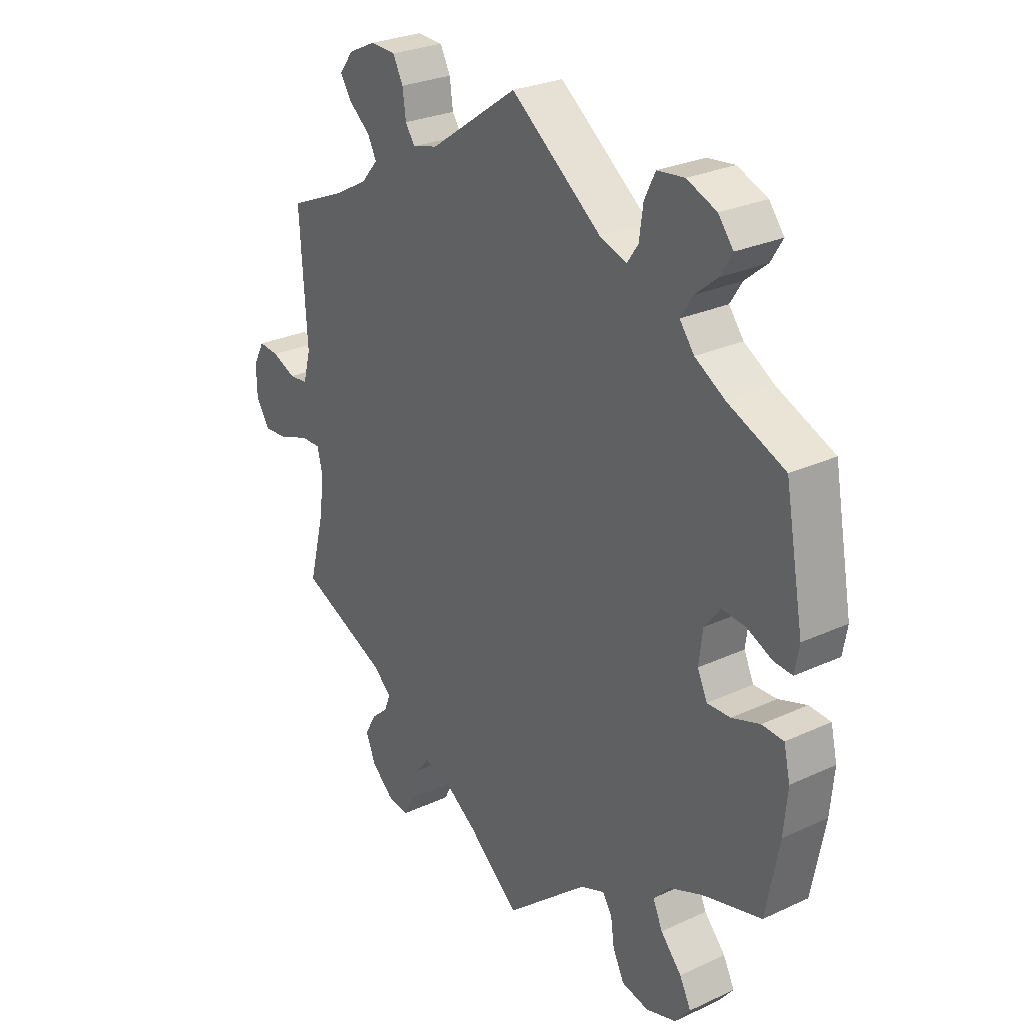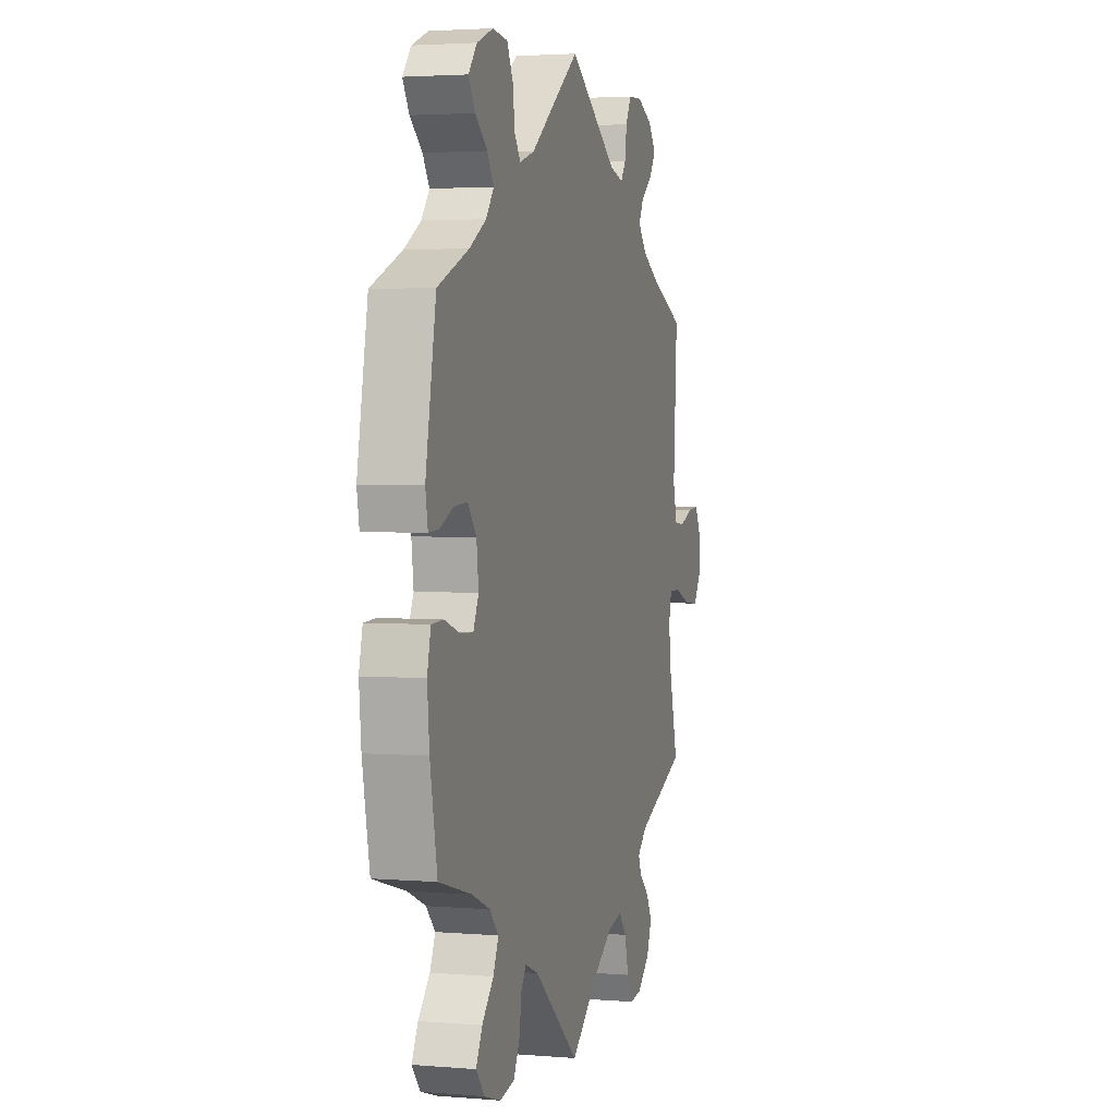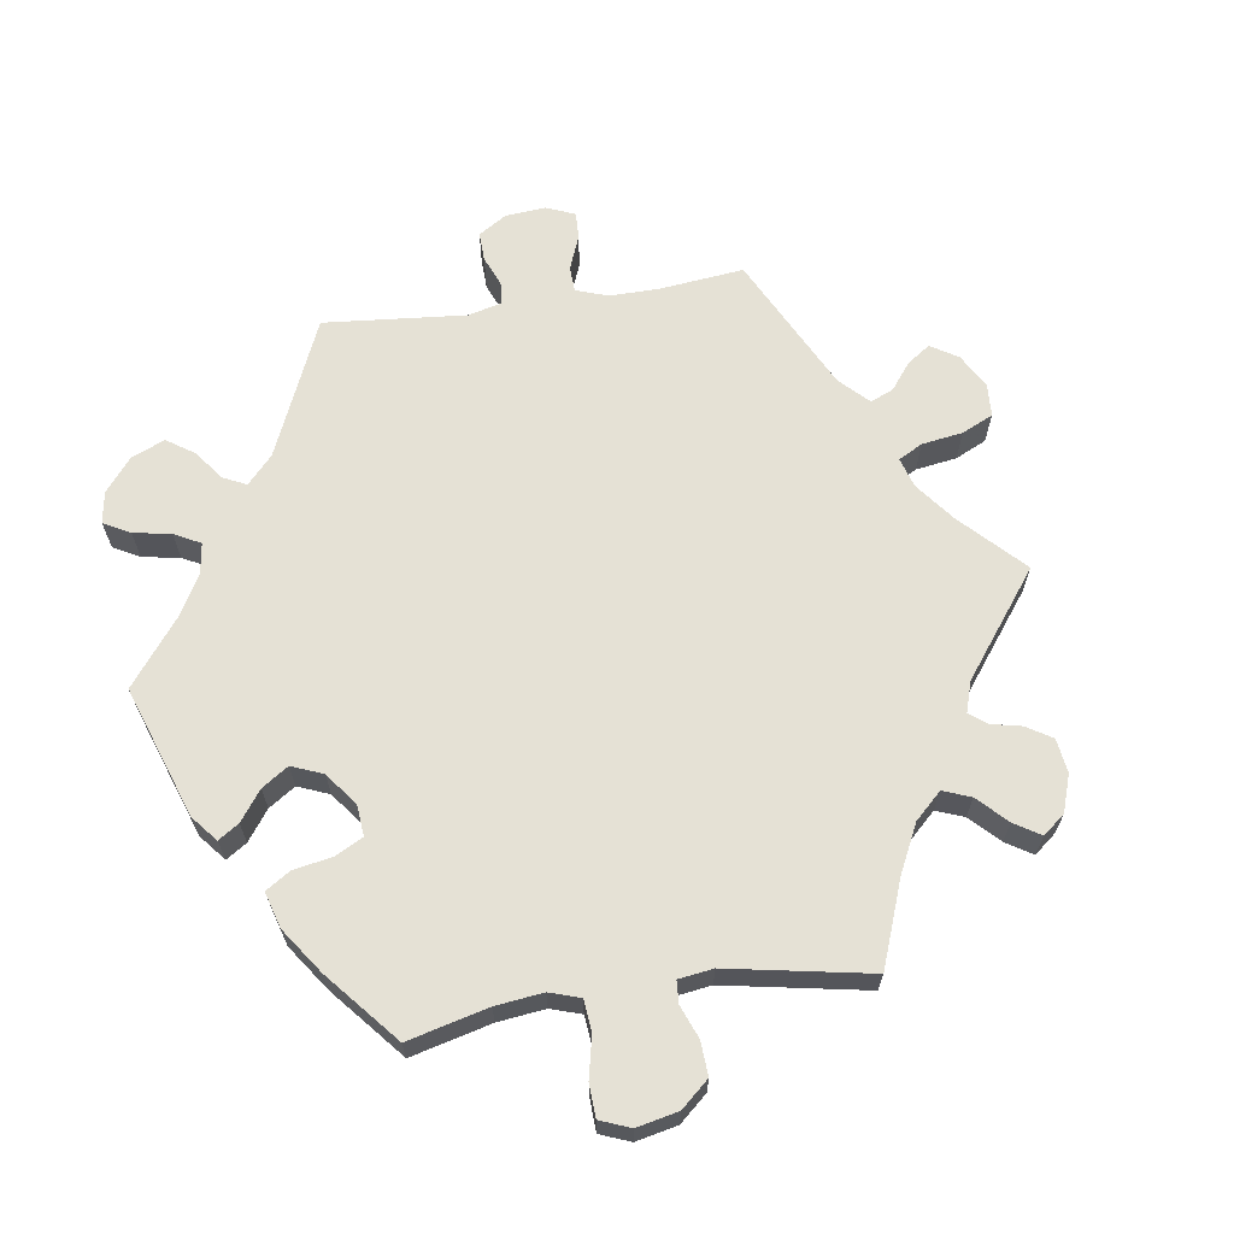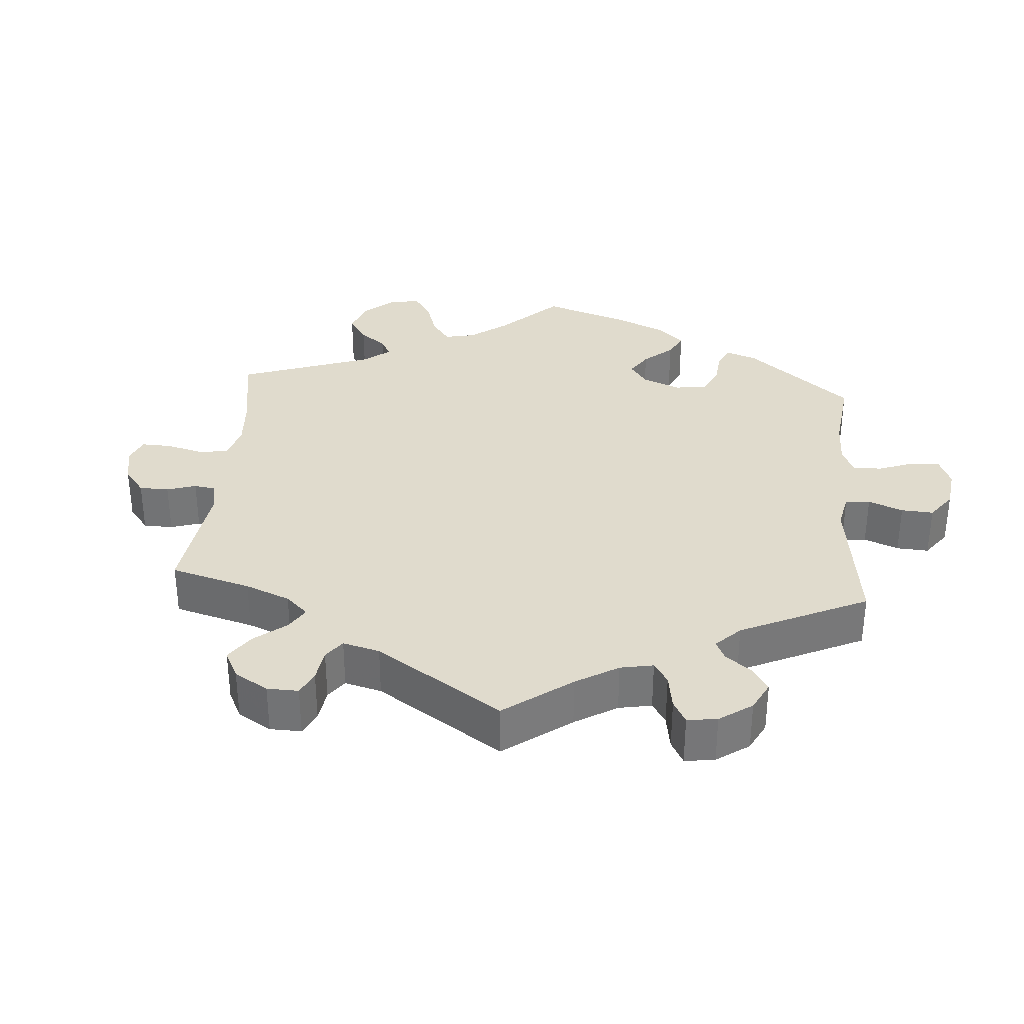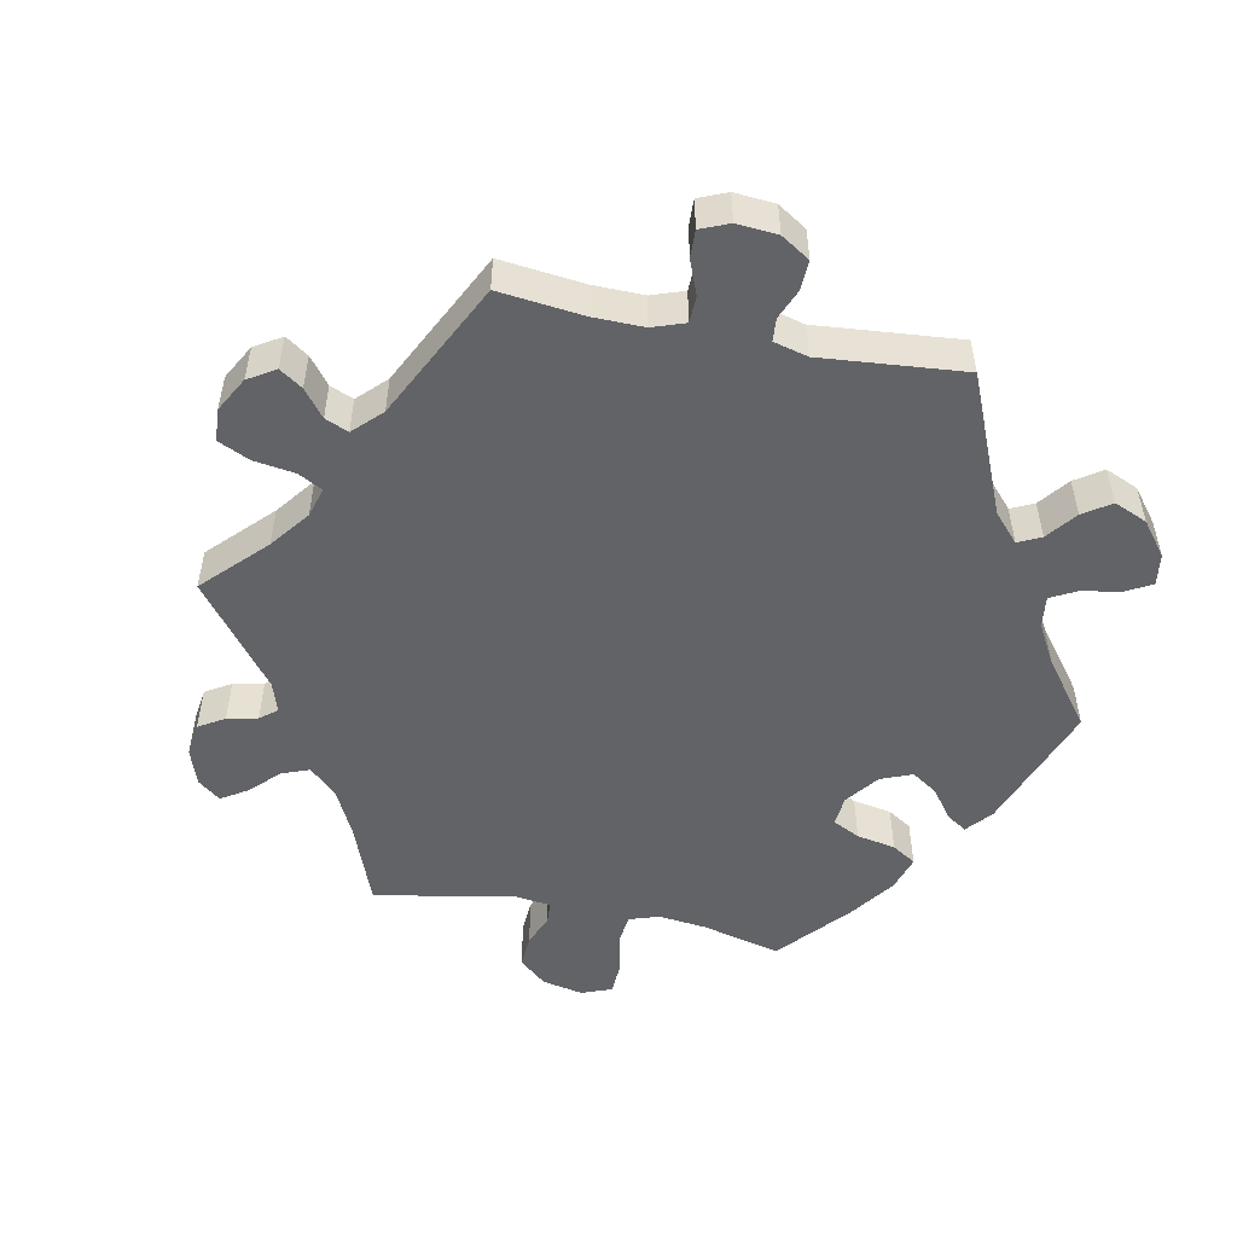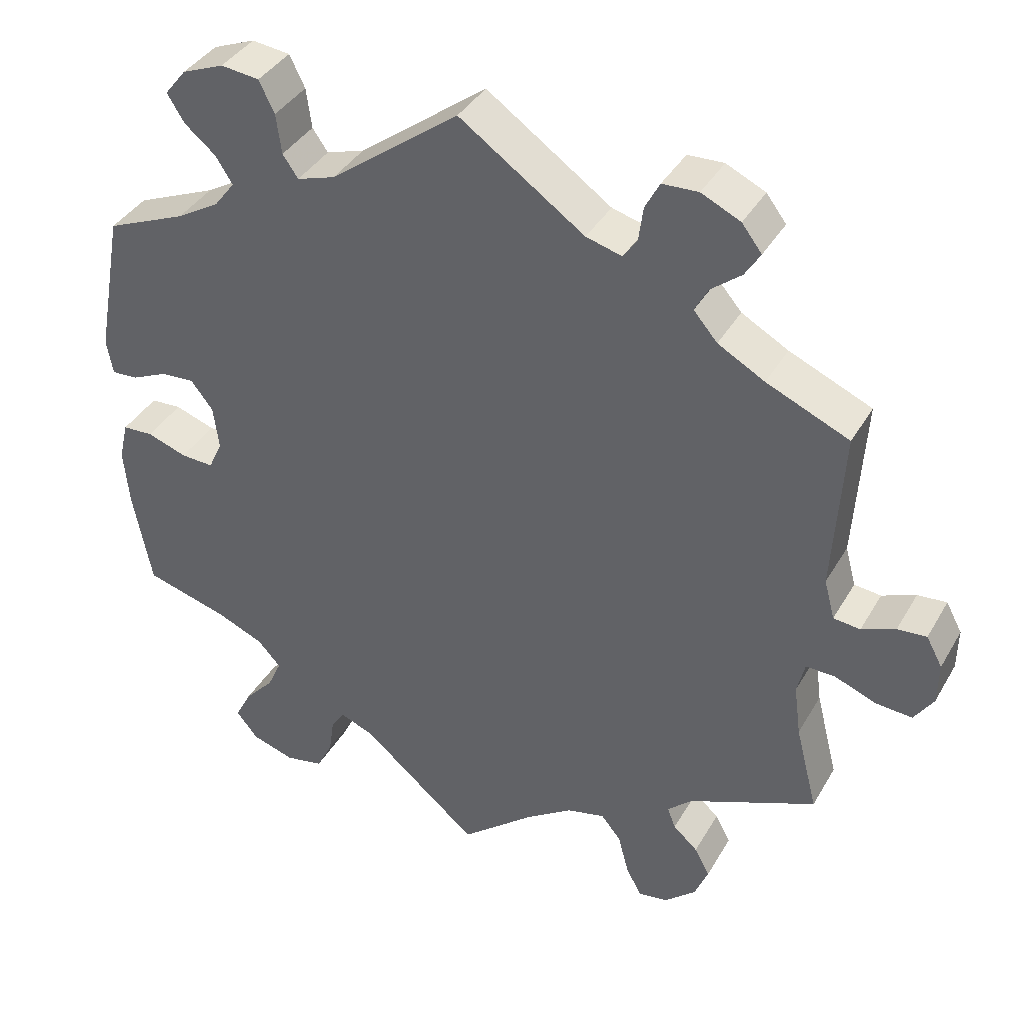
<metadata>
{"format":"obj","ext":"obj","renderer":"f3d","projection":"perspective","resolution":1024,"background":"white","views":[{"elev":27.4,"azim":54.6,"up":"+Z"},{"elev":3.0,"azim":105.9,"up":"+Z"},{"elev":65.0,"azim":141.6,"up":"+Y"},{"elev":33.3,"azim":-55.5,"up":"+Y"},{"elev":-50.8,"azim":-41.3,"up":"+Y"},{"elev":38.4,"azim":-152.9,"up":"+Z"}]}
</metadata>
<code>
v -0.392 0.07 0.336
v -0.331 0.07 0.37
v -0.3 0.07 0.406
v -0.317 0.07 0.438
v -0.357 0.07 0.47
v -0.377 0.07 0.502
v -0.351 0.07 0.536
v -0.3 0.07 0.56
v -0.253 0.07 0.558
v -0.234 0.07 0.522
v -0.228 0.07 0.477
v -0.21 0.07 0.451
v -0.163 0.07 0.464
v 0 0.07 0.578
v 0.168 0.07 0.452
v 0.218 0.07 0.436
v 0.238 0.07 0.465
v 0.245 0.07 0.517
v 0.265 0.07 0.558
v 0.315 0.07 0.564
v 0.37 0.07 0.542
v 0.398 0.07 0.507
v 0.376 0.07 0.471
v 0.335 0.07 0.437
v 0.313 0.07 0.402
v 0.34 0.07 0.367
v 0.396 0.07 0.334
v 0.501 0.07 0.29
v 0.536 0.07 0.1
v 0.528 0.07 0.054
v 0.494 0.07 0.056
v 0.447 0.07 0.077
v 0.403 0.07 0.08
v 0.374 0.07 0.043
v 0.367 0.07 -0.014
v 0.385 0.07 -0.053
v 0.428 0.07 -0.051
v 0.48 0.07 -0.033
v 0.52 0.07 -0.035
v 0.532 0.07 -0.086
v 0.525 0.07 -0.162
v 0.501 0.07 -0.289
v 0.391 0.07 -0.32
v 0.33 0.07 -0.346
v 0.3 0.07 -0.379
v 0.318 0.07 -0.419
v 0.357 0.07 -0.462
v 0.378 0.07 -0.503
v 0.35 0.07 -0.538
v 0.294 0.07 -0.556
v 0.244 0.07 -0.546
v 0.223 0.07 -0.504
v 0.216 0.07 -0.456
v 0.199 0.07 -0.43
v 0.154 0.07 -0.448
v 0.001 0.07 -0.578
v -0.096 0.07 -0.498
v -0.157 0.07 -0.457
v -0.207 0.07 -0.445
v -0.233 0.07 -0.477
v -0.247 0.07 -0.53
v -0.267 0.07 -0.568
v -0.306 0.07 -0.562
v -0.347 0.07 -0.526
v -0.365 0.07 -0.482
v -0.345 0.07 -0.445
v -0.313 0.07 -0.416
v -0.302 0.07 -0.388
v -0.335 0.07 -0.358
v -0.501 0.07 -0.288
v -0.472 0.07 -0.174
v -0.463 0.07 -0.106
v -0.473 0.07 -0.064
v -0.511 0.07 -0.065
v -0.565 0.07 -0.086
v -0.613 0.07 -0.09
v -0.638 0.07 -0.052
v -0.639 0.07 0.003
v -0.618 0.07 0.042
v -0.58 0.07 0.039
v -0.536 0.07 0.021
v -0.501 0.07 0.025
v -0.487 0.07 0.077
v -0.5 0.07 0.289
v -0.392 0 0.336
v -0.331 0 0.37
v -0.3 0 0.406
v -0.317 0 0.438
v -0.357 0 0.47
v -0.377 0 0.502
v -0.351 0 0.536
v -0.3 0 0.56
v -0.253 0 0.558
v -0.234 0 0.522
v -0.228 0 0.477
v -0.21 0 0.451
v -0.163 0 0.464
v 0 0 0.578
v 0.168 0 0.452
v 0.218 0 0.436
v 0.238 0 0.465
v 0.245 0 0.517
v 0.265 0 0.558
v 0.315 0 0.564
v 0.37 0 0.542
v 0.398 0 0.507
v 0.376 0 0.471
v 0.335 0 0.437
v 0.313 0 0.402
v 0.34 0 0.367
v 0.396 0 0.334
v 0.501 0 0.29
v 0.536 0 0.1
v 0.528 0 0.054
v 0.494 0 0.056
v 0.447 0 0.077
v 0.403 0 0.08
v 0.374 0 0.043
v 0.367 0 -0.014
v 0.385 0 -0.053
v 0.428 0 -0.051
v 0.48 0 -0.033
v 0.52 0 -0.035
v 0.532 0 -0.086
v 0.525 0 -0.162
v 0.501 0 -0.289
v 0.391 0 -0.32
v 0.33 0 -0.346
v 0.3 0 -0.379
v 0.318 0 -0.419
v 0.357 0 -0.462
v 0.378 0 -0.503
v 0.35 0 -0.538
v 0.294 0 -0.556
v 0.244 0 -0.546
v 0.223 0 -0.504
v 0.216 0 -0.456
v 0.199 0 -0.43
v 0.154 0 -0.448
v 0.001 0 -0.578
v -0.096 0 -0.498
v -0.157 0 -0.457
v -0.207 0 -0.445
v -0.233 0 -0.477
v -0.247 0 -0.53
v -0.267 0 -0.568
v -0.306 0 -0.562
v -0.347 0 -0.526
v -0.365 0 -0.482
v -0.345 0 -0.445
v -0.313 0 -0.416
v -0.302 0 -0.388
v -0.335 0 -0.358
v -0.501 0 -0.288
v -0.472 0 -0.174
v -0.463 0 -0.106
v -0.473 0 -0.064
v -0.511 0 -0.065
v -0.565 0 -0.086
v -0.613 0 -0.09
v -0.638 0 -0.052
v -0.639 0 0.003
v -0.618 0 0.042
v -0.58 0 0.039
v -0.536 0 0.021
v -0.501 0 0.025
v -0.487 0 0.077
v -0.5 0 0.289
f 83 84 1
f 82 83 1 2
f 78 79 80 81
f 78 81 82
f 77 78 82
f 74 75 76 77
f 73 74 77 82
f 69 70 71
f 68 69 71 72
f 64 65 66 67
f 64 67 68
f 63 64 68
f 60 61 62 63
f 59 60 63 68
f 58 59 68 72
f 55 56 57
f 54 55 57 58
f 50 51 52 53
f 50 53 54
f 49 50 54
f 46 47 48 49
f 45 46 49 54
f 44 45 54 58
f 40 41 42 43
f 37 38 39 40
f 36 37 40 43
f 35 36 43 44
f 29 30 31 32
f 27 28 29 32
f 26 27 32 33
f 25 26 33 34
f 21 22 23 24
f 21 24 25
f 20 21 25
f 17 18 19 20
f 16 17 20 25
f 15 16 25 34
f 13 14 15 34
f 8 9 10 11
f 8 11 12
f 7 8 12
f 4 5 6 7
f 3 4 7 12
f 73 82 2 3
f 35 44 58 72
f 34 35 72 73
f 13 34 73
f 3 12 13 73
f 85 168 167
f 86 85 167 166
f 165 164 163 162
f 166 165 162
f 166 162 161
f 161 160 159 158
f 166 161 158 157
f 155 154 153
f 156 155 153 152
f 151 150 149 148
f 152 151 148
f 152 148 147
f 147 146 145 144
f 152 147 144 143
f 156 152 143 142
f 141 140 139
f 142 141 139 138
f 137 136 135 134
f 138 137 134
f 138 134 133
f 133 132 131 130
f 138 133 130 129
f 142 138 129 128
f 127 126 125 124
f 124 123 122 121
f 127 124 121 120
f 128 127 120 119
f 116 115 114 113
f 116 113 112 111
f 117 116 111 110
f 118 117 110 109
f 108 107 106 105
f 109 108 105
f 109 105 104
f 104 103 102 101
f 109 104 101 100
f 118 109 100 99
f 118 99 98 97
f 95 94 93 92
f 96 95 92
f 96 92 91
f 91 90 89 88
f 96 91 88 87
f 87 86 166 157
f 156 142 128 119
f 157 156 119 118
f 157 118 97
f 157 97 96 87
f 1 85 86 2
f 2 86 87 3
f 3 87 88 4
f 4 88 89 5
f 5 89 90 6
f 6 90 91 7
f 7 91 92 8
f 8 92 93 9
f 9 93 94 10
f 10 94 95 11
f 11 95 96 12
f 12 96 97 13
f 13 97 98 14
f 14 98 99 15
f 15 99 100 16
f 16 100 101 17
f 17 101 102 18
f 18 102 103 19
f 19 103 104 20
f 20 104 105 21
f 21 105 106 22
f 22 106 107 23
f 23 107 108 24
f 24 108 109 25
f 25 109 110 26
f 26 110 111 27
f 27 111 112 28
f 28 112 113 29
f 29 113 114 30
f 30 114 115 31
f 31 115 116 32
f 32 116 117 33
f 33 117 118 34
f 34 118 119 35
f 35 119 120 36
f 36 120 121 37
f 37 121 122 38
f 38 122 123 39
f 39 123 124 40
f 40 124 125 41
f 41 125 126 42
f 42 126 127 43
f 43 127 128 44
f 44 128 129 45
f 45 129 130 46
f 46 130 131 47
f 47 131 132 48
f 48 132 133 49
f 49 133 134 50
f 50 134 135 51
f 51 135 136 52
f 52 136 137 53
f 53 137 138 54
f 54 138 139 55
f 55 139 140 56
f 56 140 141 57
f 57 141 142 58
f 58 142 143 59
f 59 143 144 60
f 60 144 145 61
f 61 145 146 62
f 62 146 147 63
f 63 147 148 64
f 64 148 149 65
f 65 149 150 66
f 66 150 151 67
f 67 151 152 68
f 68 152 153 69
f 69 153 154 70
f 70 154 155 71
f 71 155 156 72
f 72 156 157 73
f 73 157 158 74
f 74 158 159 75
f 75 159 160 76
f 76 160 161 77
f 77 161 162 78
f 78 162 163 79
f 79 163 164 80
f 80 164 165 81
f 81 165 166 82
f 82 166 167 83
f 83 167 168 84
f 84 168 85 1

</code>
